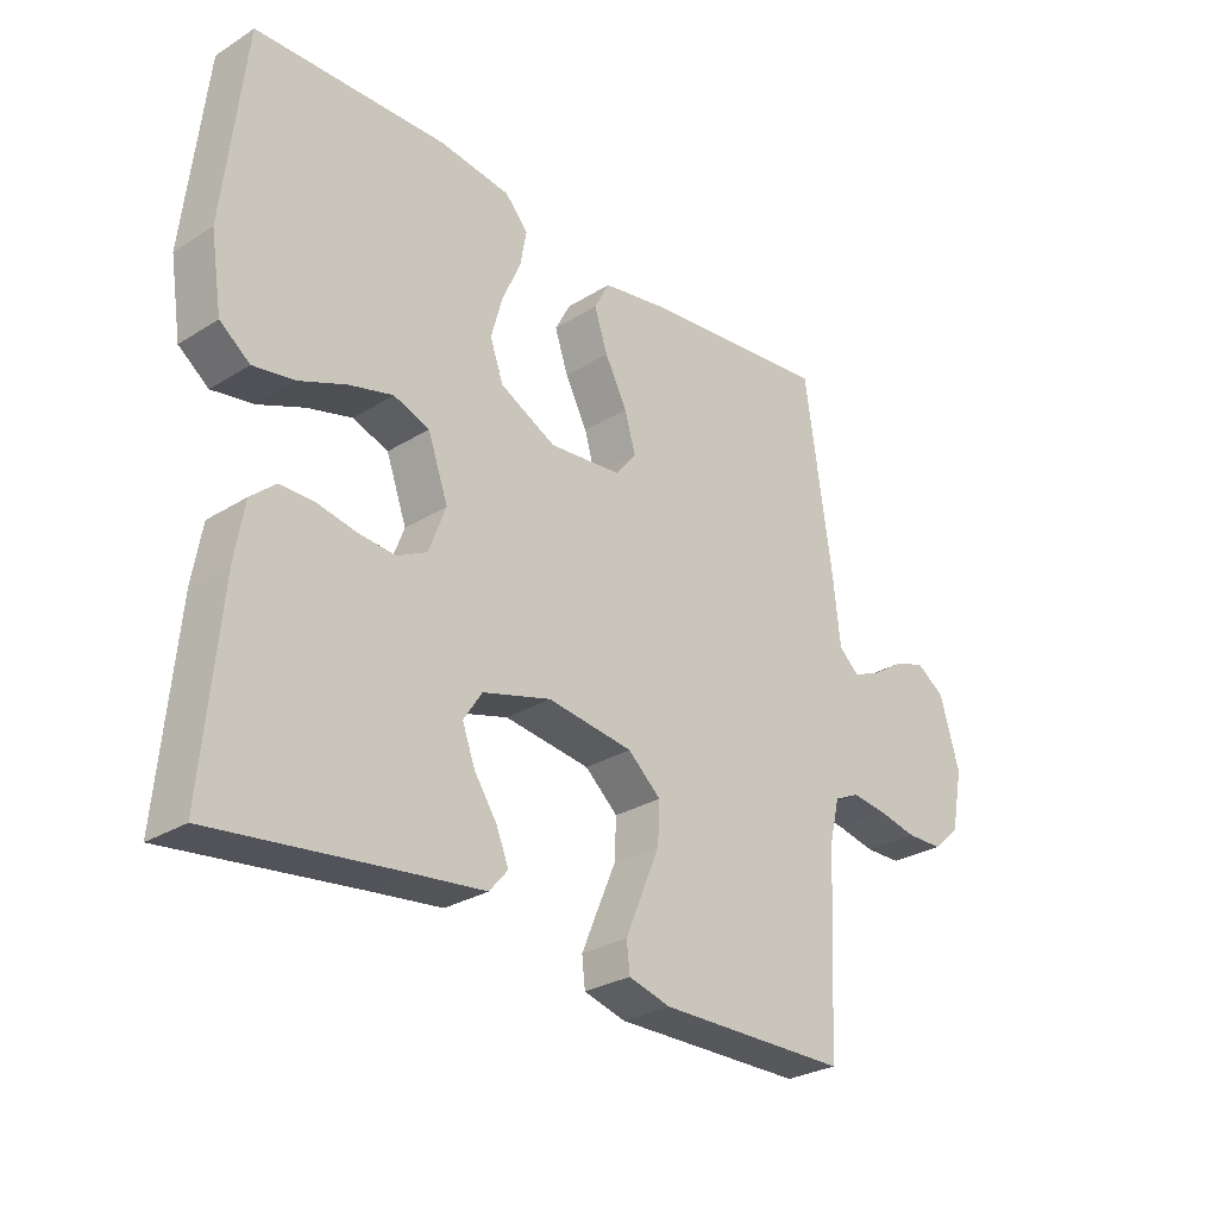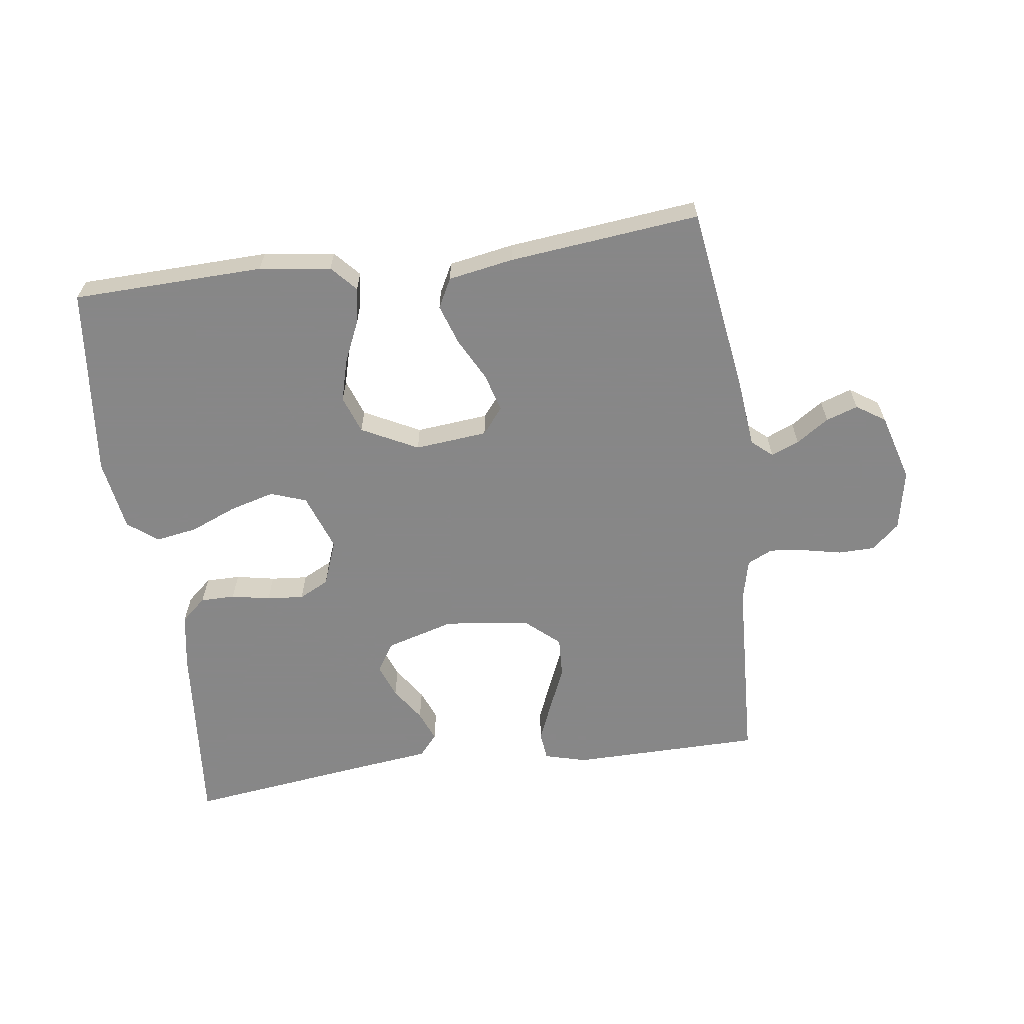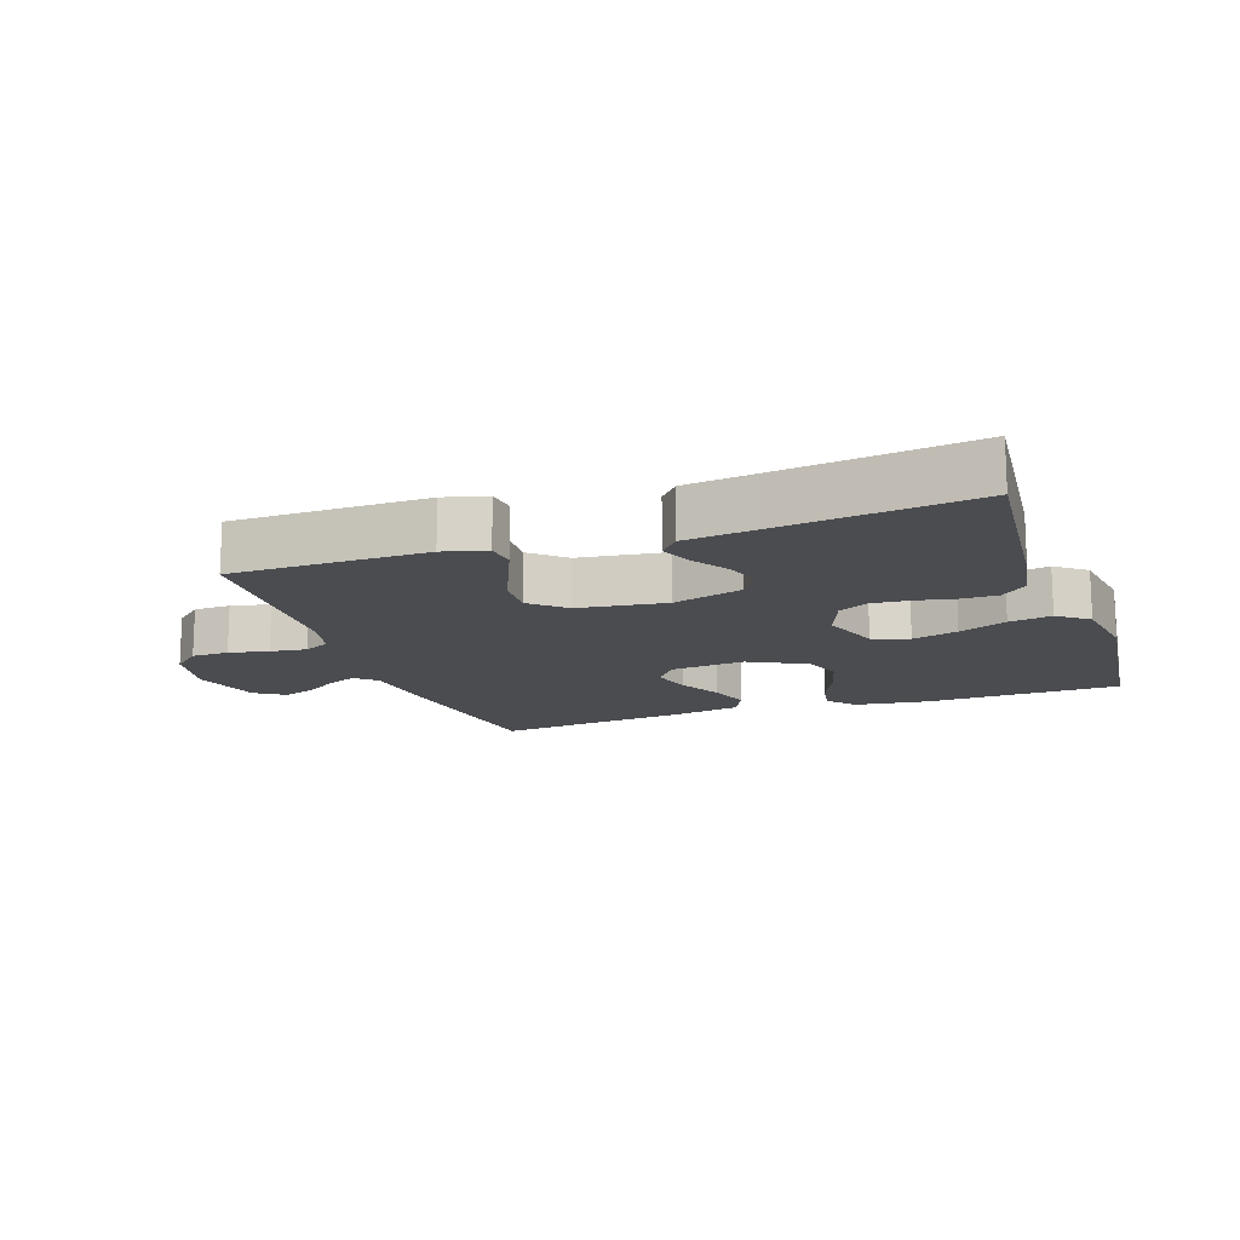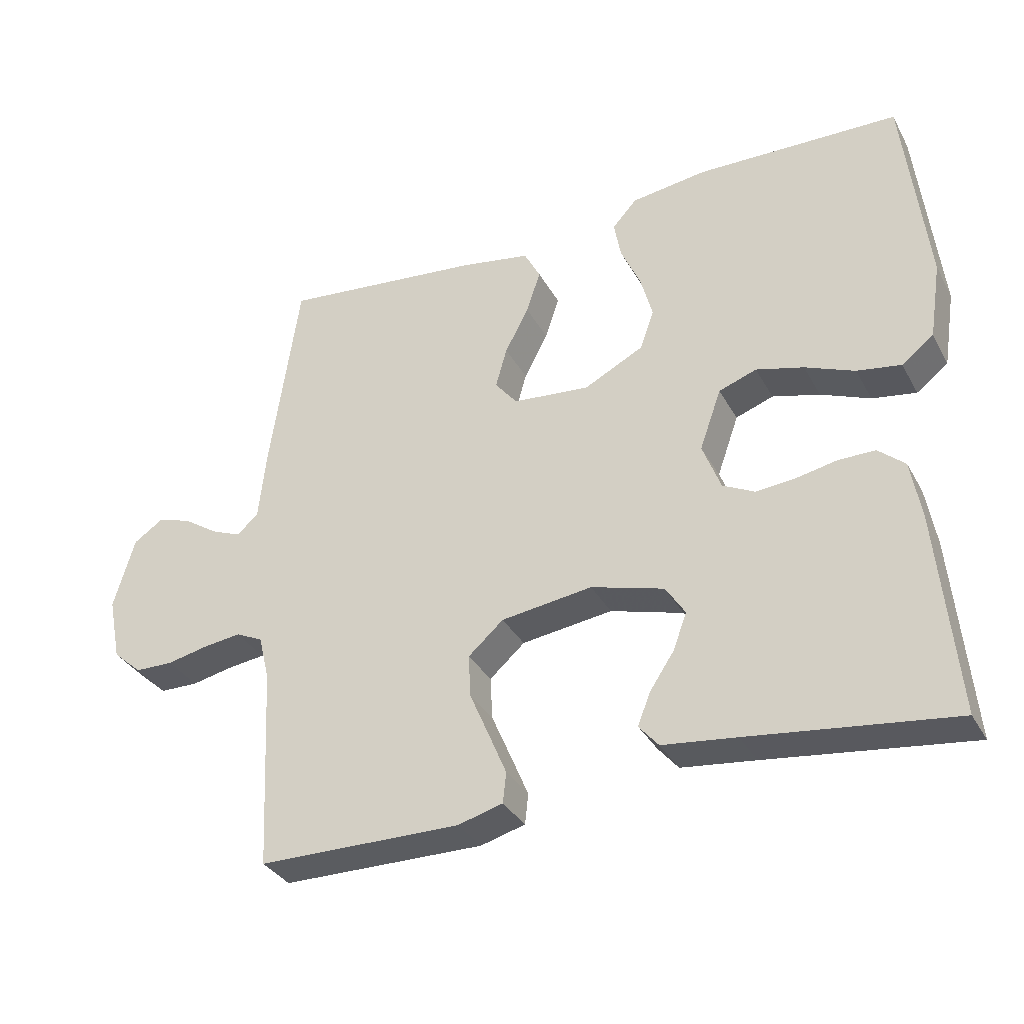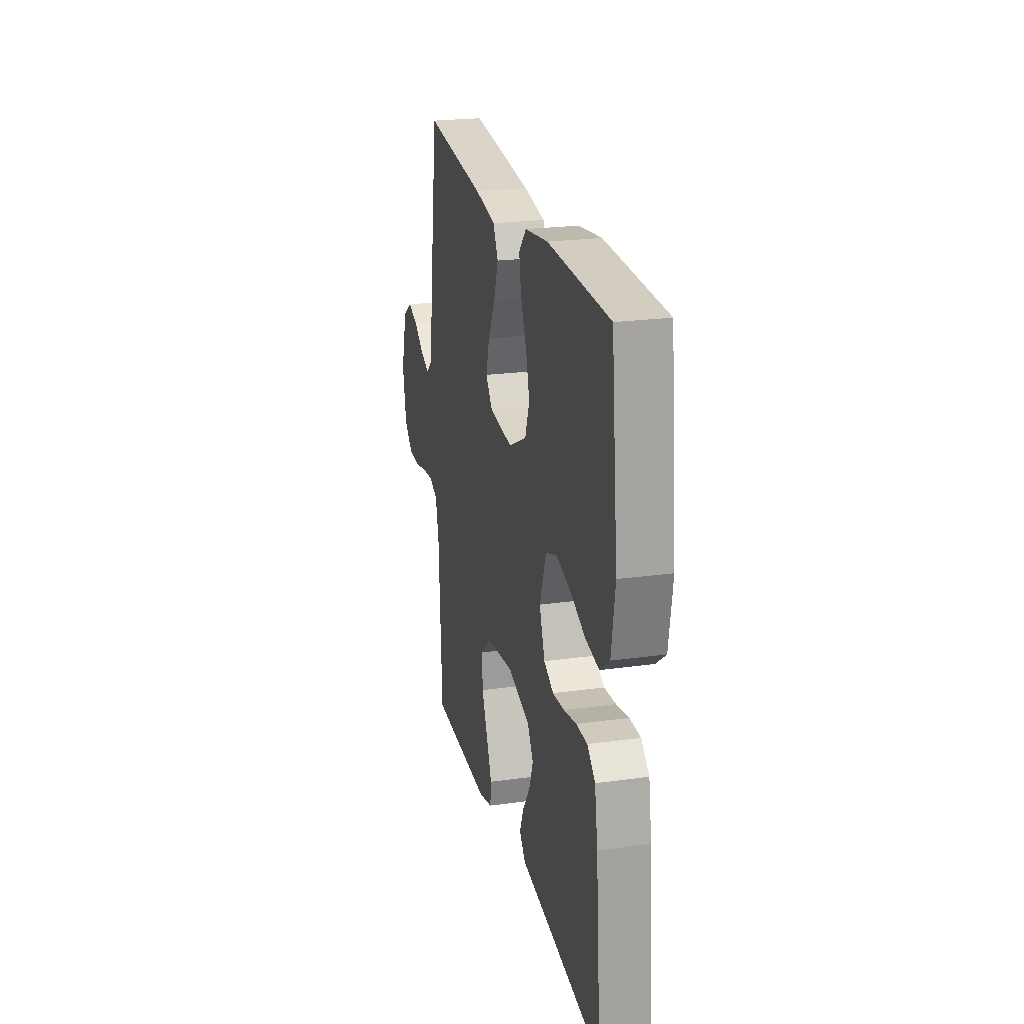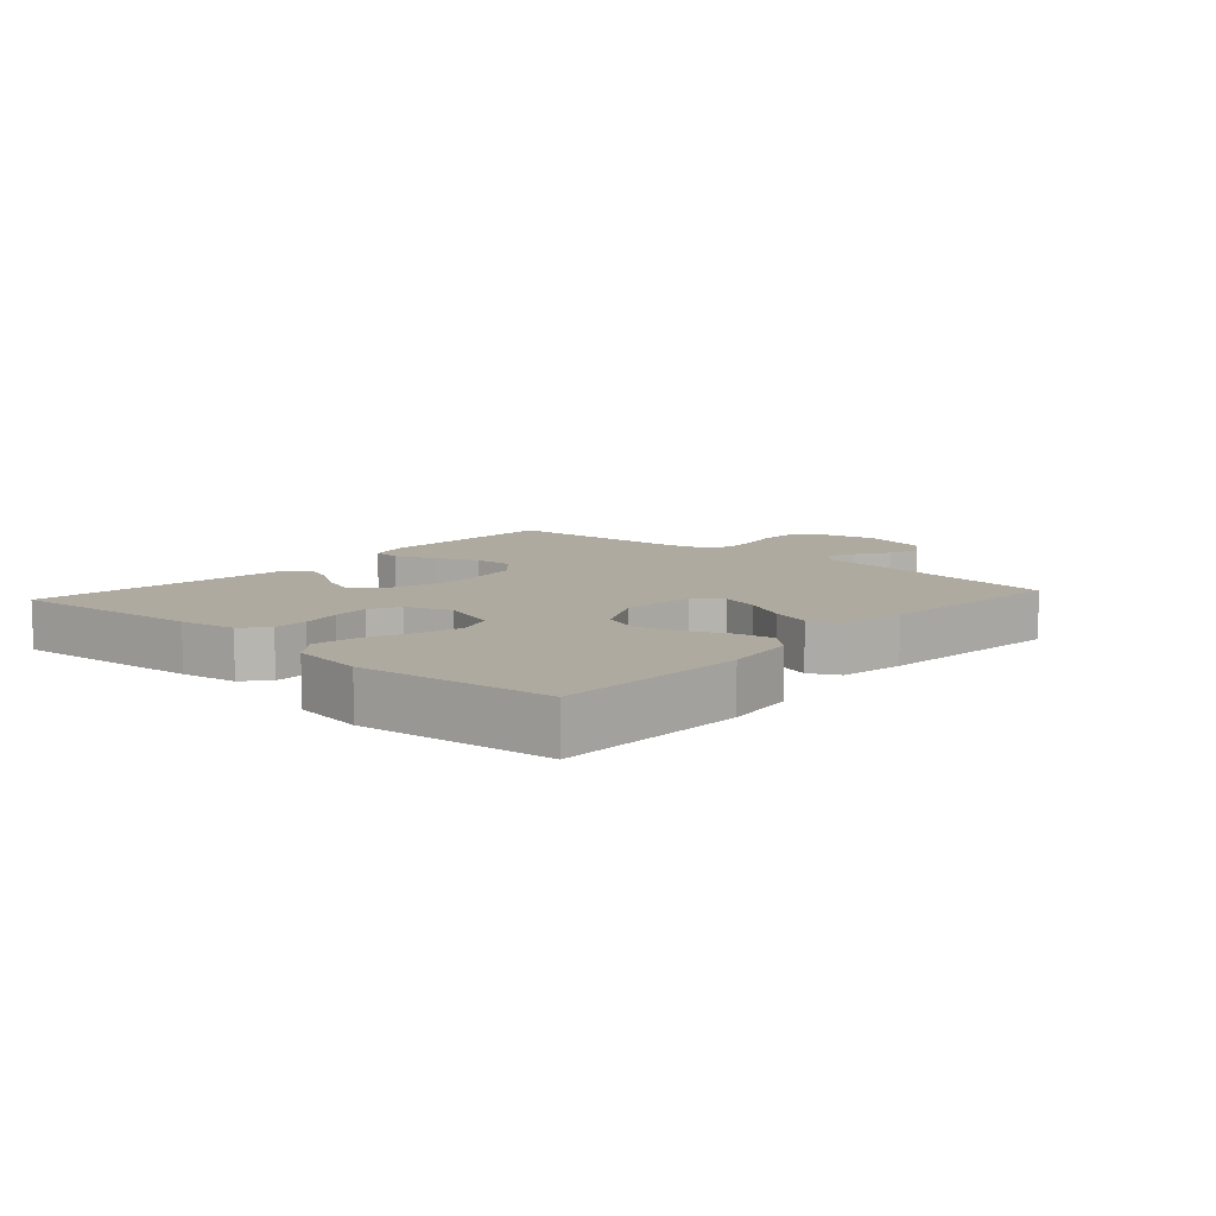
<metadata>
{"format":"obj","ext":"obj","renderer":"f3d","projection":"perspective","resolution":1024,"background":"white","views":[{"elev":-28.5,"azim":-46.9,"up":"+Z"},{"elev":-62.6,"azim":7.8,"up":"+Y"},{"elev":-14.9,"azim":-160.9,"up":"+Y"},{"elev":-33.9,"azim":-154.8,"up":"+Z"},{"elev":23.1,"azim":-103.3,"up":"+Z"},{"elev":9.4,"azim":-48.3,"up":"+Y"}]}
</metadata>
<code>
v -0.5 0.07 0.5
v -0.2 0.07 0.508
v -0.088 0.07 0.493
v -0.052 0.07 0.453
v -0.062 0.07 0.397
v -0.091 0.07 0.332
v -0.109 0.07 0.266
v -0.088 0.07 0.207
v 0 0.07 0.162
v 0.114 0.07 0.173
v 0.147 0.07 0.214
v 0.13 0.07 0.274
v 0.095 0.07 0.341
v 0.074 0.07 0.404
v 0.098 0.07 0.45
v 0.2 0.07 0.468
v 0.5 0.07 0.5
v 0.543 0.07 0.2
v 0.554 0.07 0.096
v 0.586 0.07 0.068
v 0.63 0.07 0.086
v 0.681 0.07 0.12
v 0.731 0.07 0.137
v 0.776 0.07 0.107
v 0.807 0.07 0
v 0.788 0.07 -0.095
v 0.745 0.07 -0.133
v 0.688 0.07 -0.134
v 0.627 0.07 -0.121
v 0.571 0.07 -0.114
v 0.531 0.07 -0.133
v 0.515 0.07 -0.2
v 0.5 0.07 -0.5
v 0.2 0.07 -0.503
v 0.134 0.07 -0.485
v 0.129 0.07 -0.44
v 0.155 0.07 -0.378
v 0.184 0.07 -0.31
v 0.187 0.07 -0.247
v 0.135 0.07 -0.201
v 0 0.07 -0.183
v -0.108 0.07 -0.214
v -0.137 0.07 -0.259
v -0.117 0.07 -0.313
v -0.081 0.07 -0.367
v -0.062 0.07 -0.415
v -0.091 0.07 -0.449
v -0.2 0.07 -0.462
v -0.5 0.07 -0.5
v -0.473 0.07 -0.2
v -0.458 0.07 -0.112
v -0.419 0.07 -0.078
v -0.365 0.07 -0.078
v -0.304 0.07 -0.09
v -0.246 0.07 -0.095
v -0.199 0.07 -0.071
v -0.172 0.07 0
v -0.204 0.07 0.09
v -0.26 0.07 0.11
v -0.33 0.07 0.091
v -0.403 0.07 0.061
v -0.468 0.07 0.05
v -0.515 0.07 0.086
v -0.533 0.07 0.2
v -0.5 0 0.5
v -0.2 0 0.508
v -0.088 0 0.493
v -0.052 0 0.453
v -0.062 0 0.397
v -0.091 0 0.332
v -0.109 0 0.266
v -0.088 0 0.207
v 0 0 0.162
v 0.114 0 0.173
v 0.147 0 0.214
v 0.13 0 0.274
v 0.095 0 0.341
v 0.074 0 0.404
v 0.098 0 0.45
v 0.2 0 0.468
v 0.5 0 0.5
v 0.543 0 0.2
v 0.554 0 0.096
v 0.586 0 0.068
v 0.63 0 0.086
v 0.681 0 0.12
v 0.731 0 0.137
v 0.776 0 0.107
v 0.807 0 0
v 0.788 0 -0.095
v 0.745 0 -0.133
v 0.688 0 -0.134
v 0.627 0 -0.121
v 0.571 0 -0.114
v 0.531 0 -0.133
v 0.515 0 -0.2
v 0.5 0 -0.5
v 0.2 0 -0.503
v 0.134 0 -0.485
v 0.129 0 -0.44
v 0.155 0 -0.378
v 0.184 0 -0.31
v 0.187 0 -0.247
v 0.135 0 -0.201
v 0 0 -0.183
v -0.108 0 -0.214
v -0.137 0 -0.259
v -0.117 0 -0.313
v -0.081 0 -0.367
v -0.062 0 -0.415
v -0.091 0 -0.449
v -0.2 0 -0.462
v -0.5 0 -0.5
v -0.473 0 -0.2
v -0.458 0 -0.112
v -0.419 0 -0.078
v -0.365 0 -0.078
v -0.304 0 -0.09
v -0.246 0 -0.095
v -0.199 0 -0.071
v -0.172 0 0
v -0.204 0 0.09
v -0.26 0 0.11
v -0.33 0 0.091
v -0.403 0 0.061
v -0.468 0 0.05
v -0.515 0 0.086
v -0.533 0 0.2
f 4 5 6
f 3 4 6
f 2 3 6
f 1 2 6
f 64 1 6
f 63 64 6
f 62 63 6
f 61 62 6
f 60 61 6
f 59 60 6 7
f 58 59 7 8
f 57 58 8 9
f 56 57 9 10
f 52 53 54
f 51 52 54
f 50 51 54
f 49 50 54
f 48 49 54
f 47 48 54
f 46 47 54
f 45 46 54
f 44 45 54
f 43 44 54 55
f 42 43 55 56
f 36 37 38
f 35 36 38
f 34 35 38
f 33 34 38
f 32 33 38
f 31 32 38 39
f 30 31 39 40
f 27 28 29
f 26 27 29
f 25 26 29
f 24 25 29
f 23 24 29
f 22 23 29
f 21 22 29
f 20 21 29 30
f 30 40 41
f 20 30 41
f 19 20 41
f 17 18 19
f 16 17 19
f 15 16 19
f 14 15 19
f 13 14 19
f 12 13 19
f 42 56 10
f 41 42 10
f 19 41 10
f 19 10 11
f 11 12 19
f 70 69 68
f 70 68 67
f 70 67 66
f 70 66 65
f 70 65 128
f 70 128 127
f 70 127 126
f 70 126 125
f 70 125 124
f 71 70 124 123
f 72 71 123 122
f 73 72 122 121
f 74 73 121 120
f 118 117 116
f 118 116 115
f 118 115 114
f 118 114 113
f 118 113 112
f 118 112 111
f 118 111 110
f 118 110 109
f 118 109 108
f 119 118 108 107
f 120 119 107 106
f 102 101 100
f 102 100 99
f 102 99 98
f 102 98 97
f 102 97 96
f 103 102 96 95
f 104 103 95 94
f 93 92 91
f 93 91 90
f 93 90 89
f 93 89 88
f 93 88 87
f 93 87 86
f 93 86 85
f 94 93 85 84
f 105 104 94
f 105 94 84
f 105 84 83
f 83 82 81
f 83 81 80
f 83 80 79
f 83 79 78
f 83 78 77
f 83 77 76
f 74 120 106
f 74 106 105
f 74 105 83
f 75 74 83
f 83 76 75
f 1 65 66 2
f 2 66 67 3
f 3 67 68 4
f 4 68 69 5
f 5 69 70 6
f 6 70 71 7
f 7 71 72 8
f 8 72 73 9
f 9 73 74 10
f 10 74 75 11
f 11 75 76 12
f 12 76 77 13
f 13 77 78 14
f 14 78 79 15
f 15 79 80 16
f 16 80 81 17
f 17 81 82 18
f 18 82 83 19
f 19 83 84 20
f 20 84 85 21
f 21 85 86 22
f 22 86 87 23
f 23 87 88 24
f 24 88 89 25
f 25 89 90 26
f 26 90 91 27
f 27 91 92 28
f 28 92 93 29
f 29 93 94 30
f 30 94 95 31
f 31 95 96 32
f 32 96 97 33
f 33 97 98 34
f 34 98 99 35
f 35 99 100 36
f 36 100 101 37
f 37 101 102 38
f 38 102 103 39
f 39 103 104 40
f 40 104 105 41
f 41 105 106 42
f 42 106 107 43
f 43 107 108 44
f 44 108 109 45
f 45 109 110 46
f 46 110 111 47
f 47 111 112 48
f 48 112 113 49
f 49 113 114 50
f 50 114 115 51
f 51 115 116 52
f 52 116 117 53
f 53 117 118 54
f 54 118 119 55
f 55 119 120 56
f 56 120 121 57
f 57 121 122 58
f 58 122 123 59
f 59 123 124 60
f 60 124 125 61
f 61 125 126 62
f 62 126 127 63
f 63 127 128 64
f 64 128 65 1

</code>
